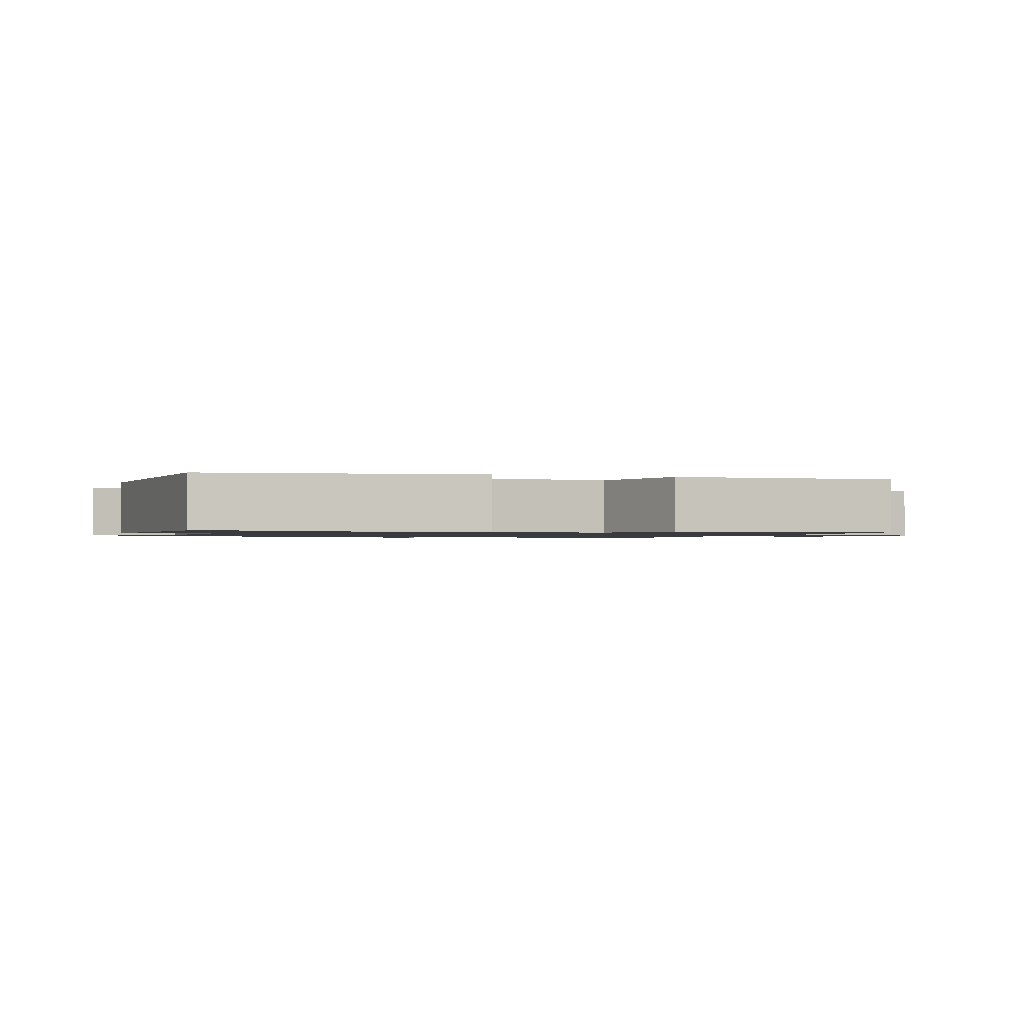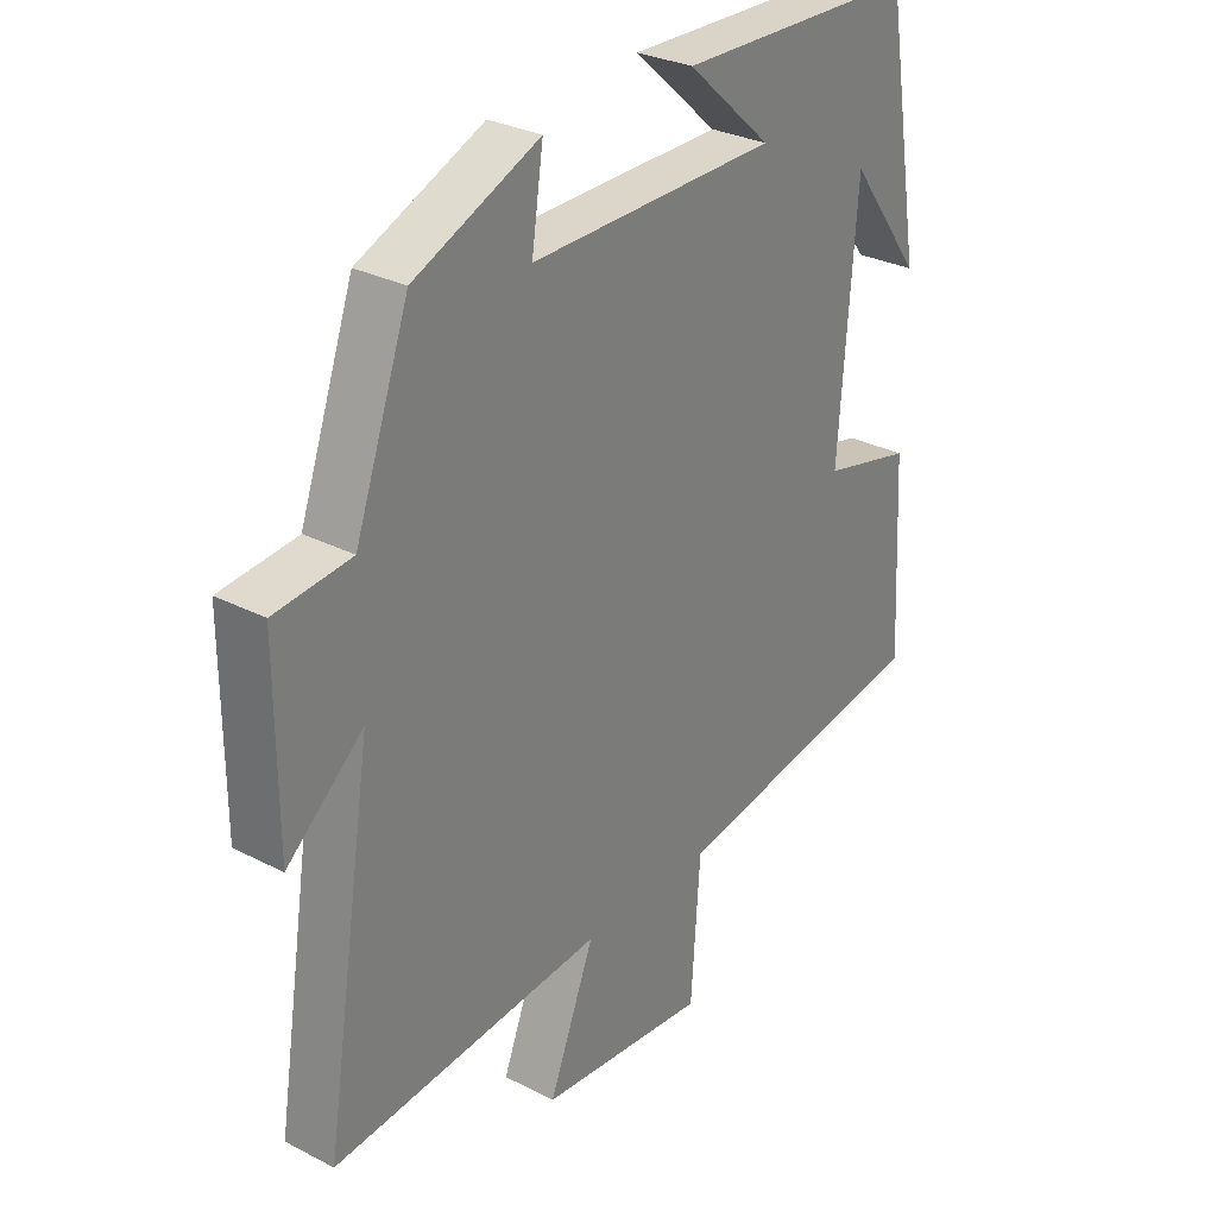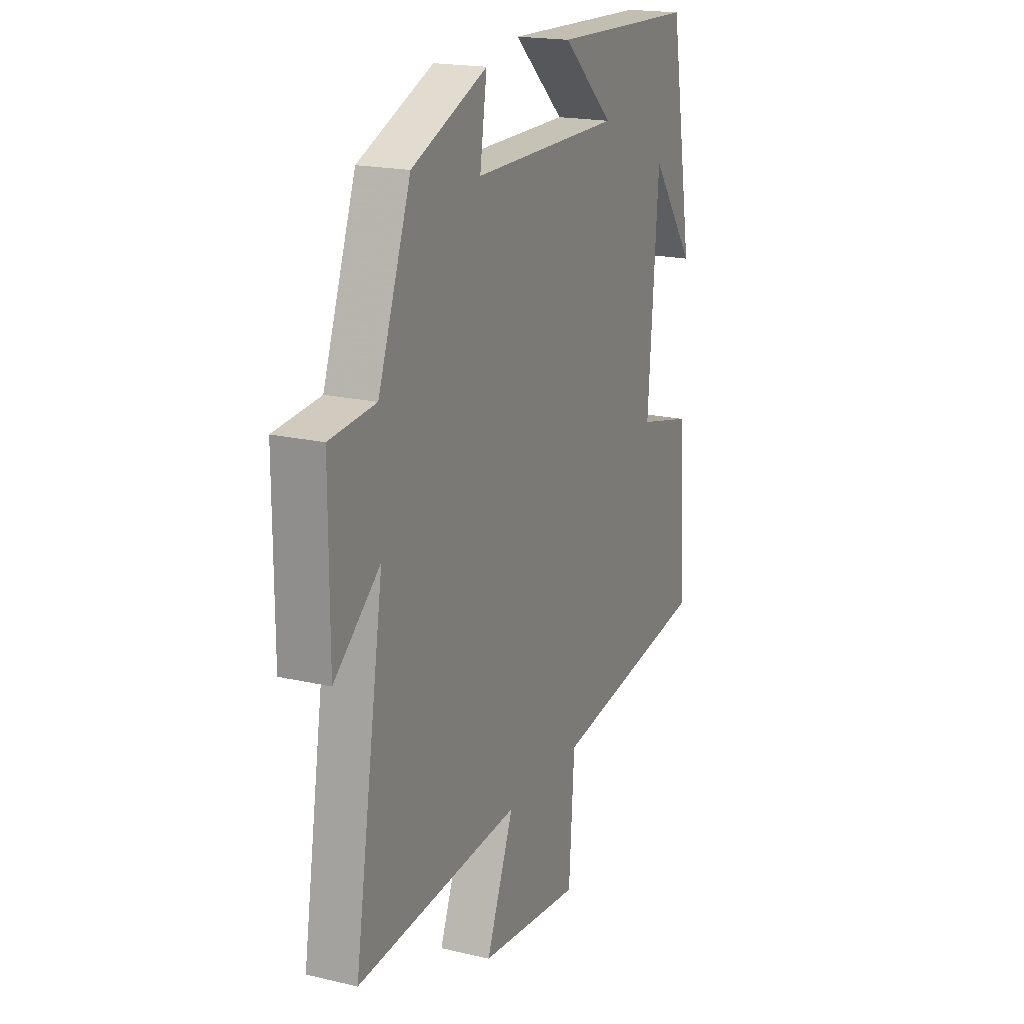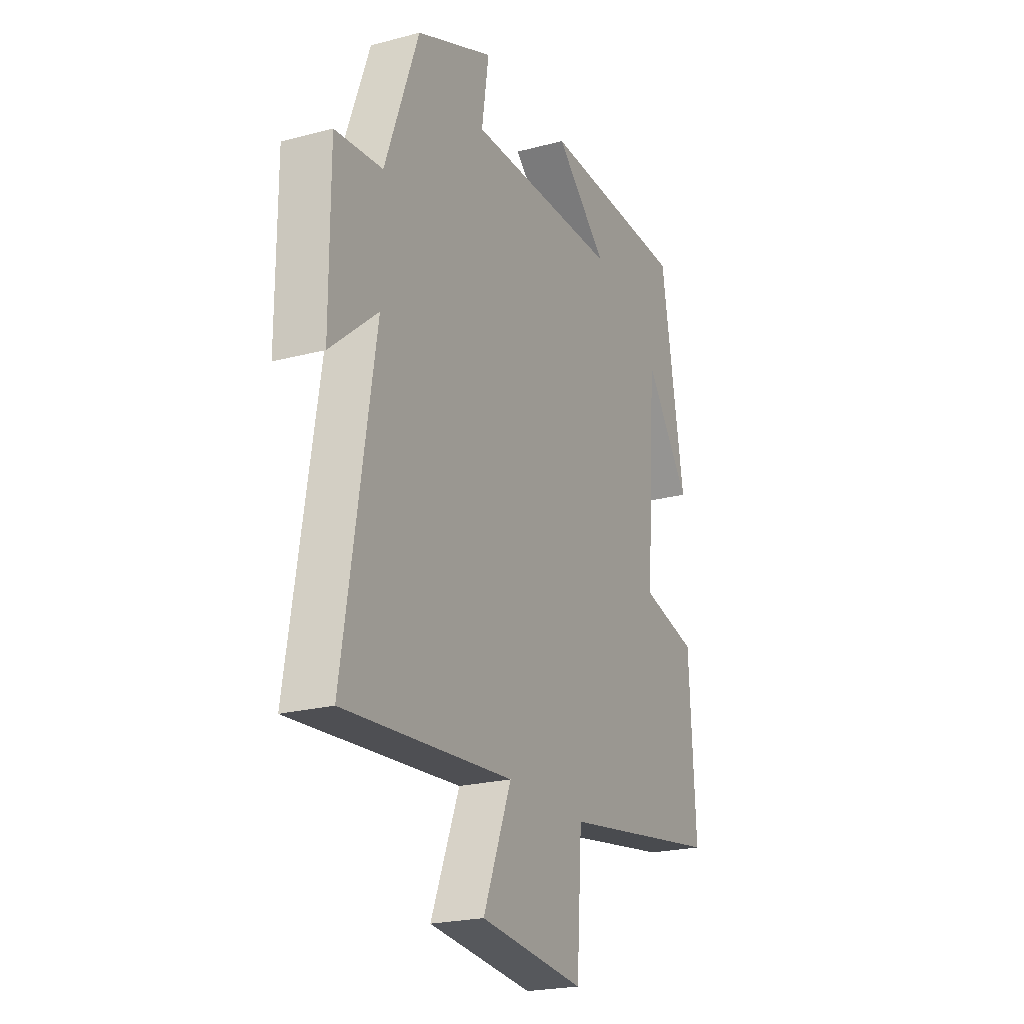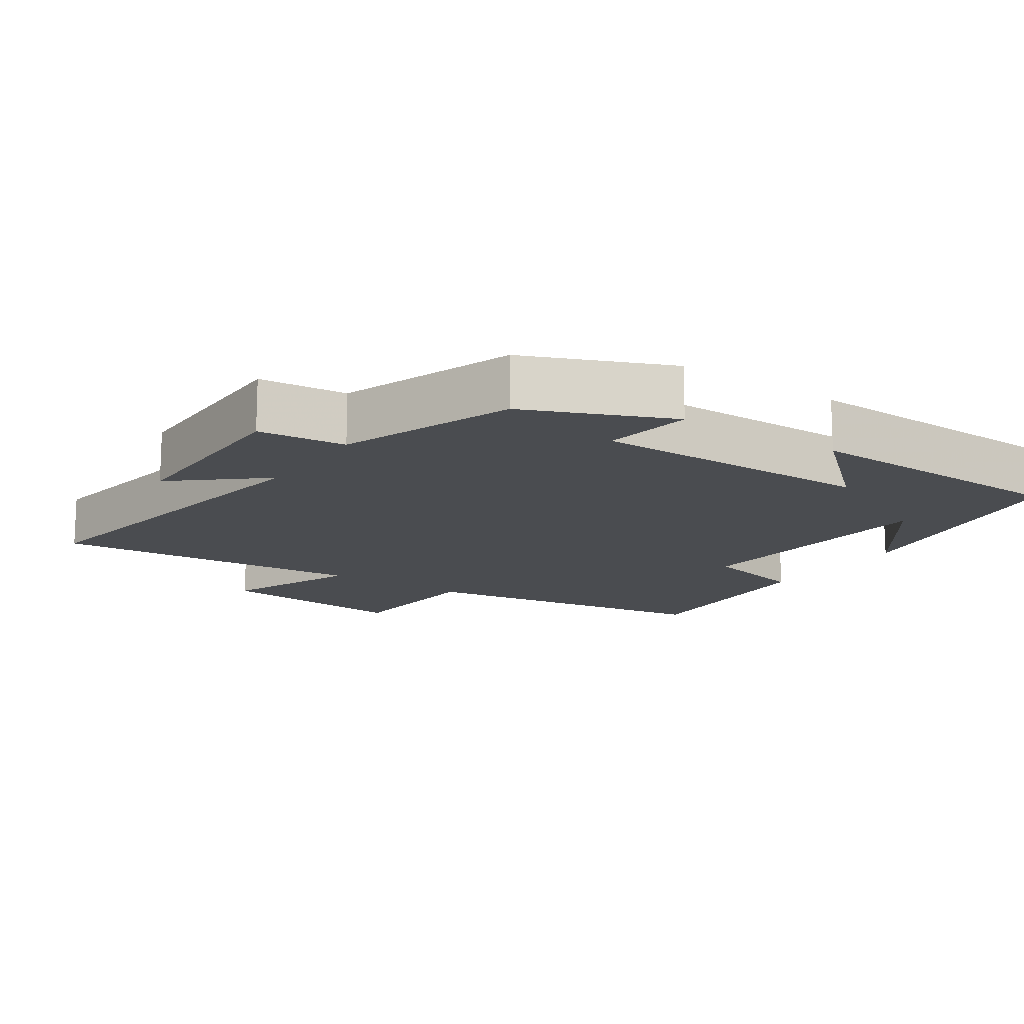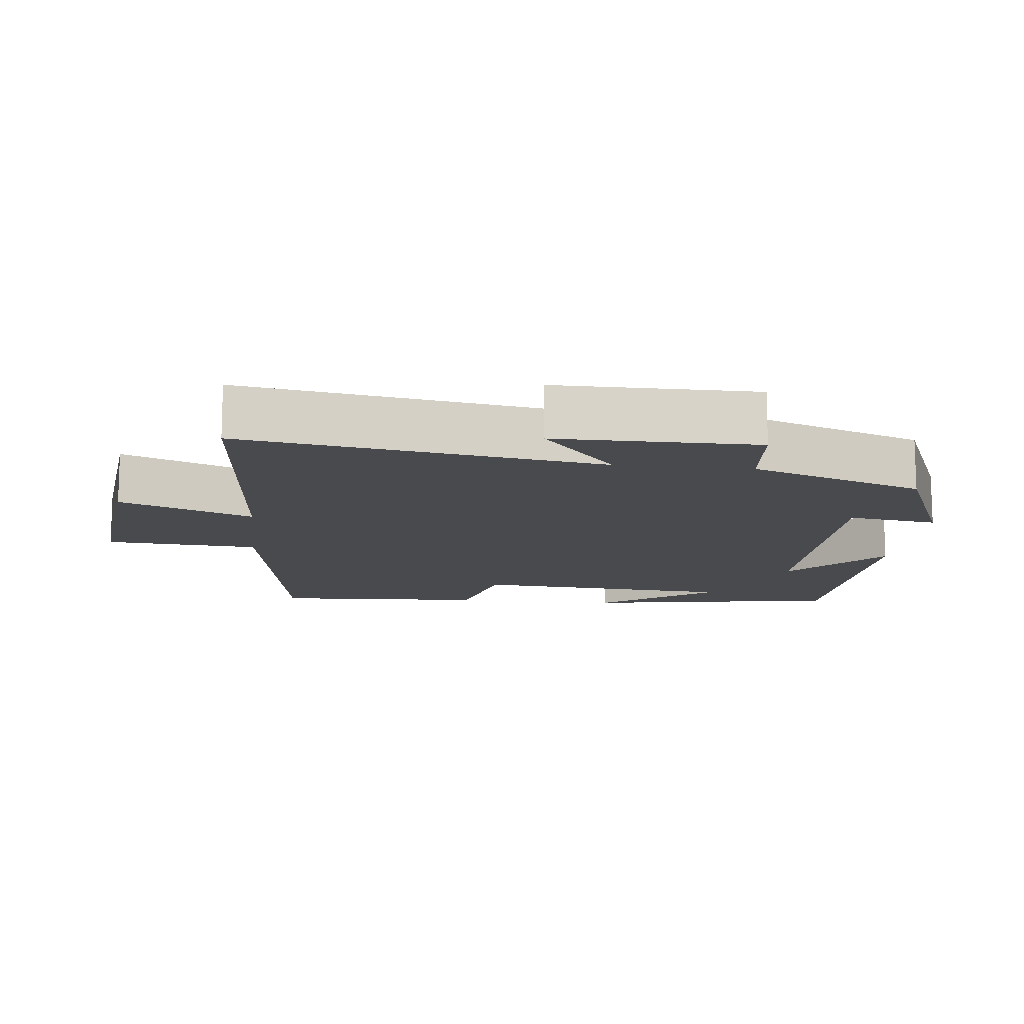
<metadata>
{"format":"obj","ext":"obj","renderer":"f3d","projection":"perspective","resolution":1024,"background":"white","views":[{"elev":-1.1,"azim":69.9,"up":"+Y"},{"elev":29.8,"azim":-53.0,"up":"+Z"},{"elev":18.9,"azim":-65.9,"up":"+Z"},{"elev":-22.3,"azim":-65.2,"up":"+Z"},{"elev":-14.7,"azim":-34.1,"up":"+Y"},{"elev":-12.8,"azim":-96.4,"up":"+Y"}]}
</metadata>
<code>
v 0.517 0.07 -0.433
v 0.084 0.07 -0.5
v 0.069 0.07 -0.718
v -0.209 0.07 -0.688
v -0.134 0.07 -0.5
v -0.581 0.07 -0.535
v -0.5 0.07 -0.026
v -0.625 0.07 -0.132
v -0.625 0.07 0.154
v -0.5 0.07 0.166
v -0.411 0.07 0.413
v -0.206 0.07 0.5
v -0.225 0.07 0.373
v 0.181 0.07 0.375
v 0.042 0.07 0.5
v 0.437 0.07 0.488
v 0.5 0.07 0.12
v 0.379 0.07 0.284
v 0.351 0.07 -0.092
v 0.5 0.07 -0.128
v 0.517 0 -0.433
v 0.084 0 -0.5
v 0.069 0 -0.718
v -0.209 0 -0.688
v -0.134 0 -0.5
v -0.581 0 -0.535
v -0.5 0 -0.026
v -0.625 0 -0.132
v -0.625 0 0.154
v -0.5 0 0.166
v -0.411 0 0.413
v -0.206 0 0.5
v -0.225 0 0.373
v 0.181 0 0.375
v 0.042 0 0.5
v 0.437 0 0.488
v 0.5 0 0.12
v 0.379 0 0.284
v 0.351 0 -0.092
v 0.5 0 -0.128
f 19 20 1 2
f 18 19 2
f 16 17 18
f 14 15 16 18
f 13 14 18 2
f 10 11 12 13
f 10 13 2 3
f 7 8 9 10
f 7 10 3
f 5 6 7
f 5 7 3
f 3 4 5
f 22 21 40 39
f 22 39 38
f 38 37 36
f 38 36 35 34
f 22 38 34 33
f 33 32 31 30
f 23 22 33 30
f 30 29 28 27
f 23 30 27
f 27 26 25
f 23 27 25
f 25 24 23
f 1 21 22 2
f 2 22 23 3
f 3 23 24 4
f 4 24 25 5
f 5 25 26 6
f 6 26 27 7
f 7 27 28 8
f 8 28 29 9
f 9 29 30 10
f 10 30 31 11
f 11 31 32 12
f 12 32 33 13
f 13 33 34 14
f 14 34 35 15
f 15 35 36 16
f 16 36 37 17
f 17 37 38 18
f 18 38 39 19
f 19 39 40 20
f 20 40 21 1

</code>
